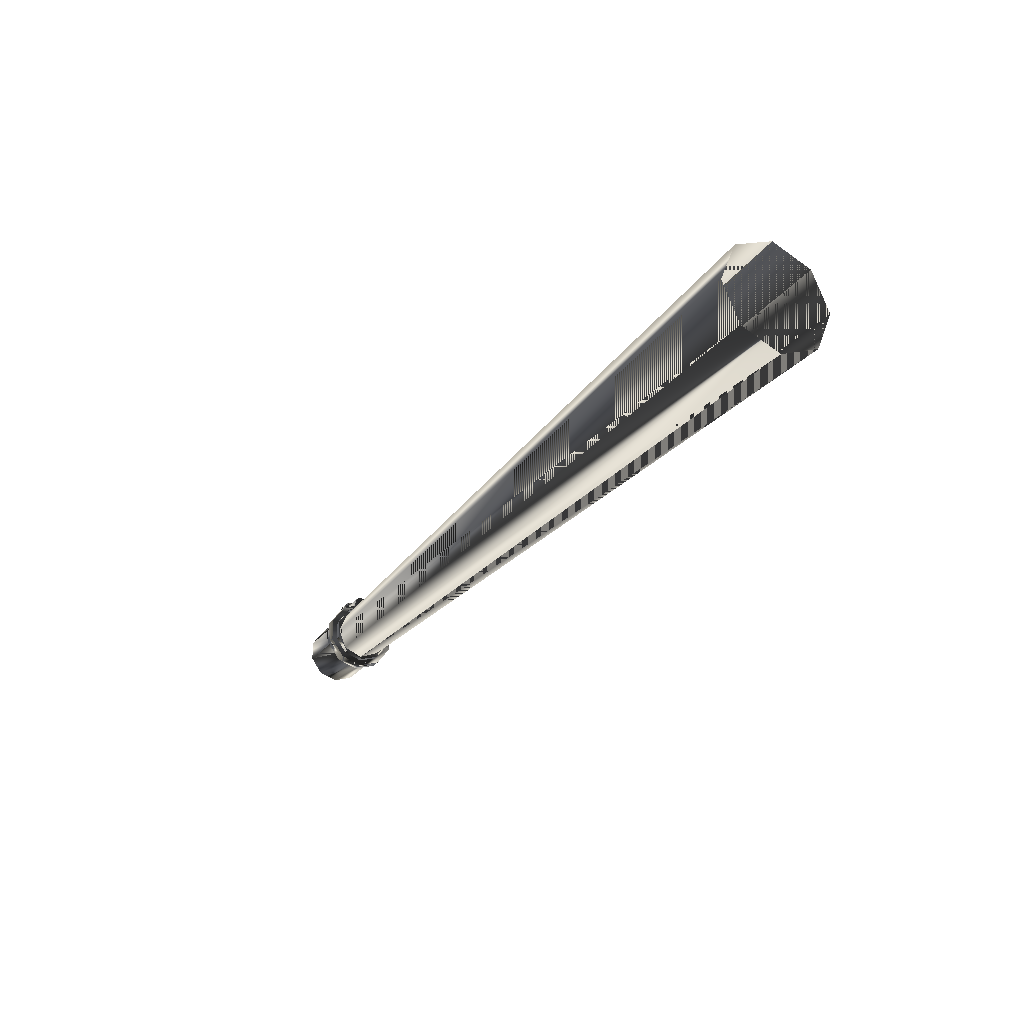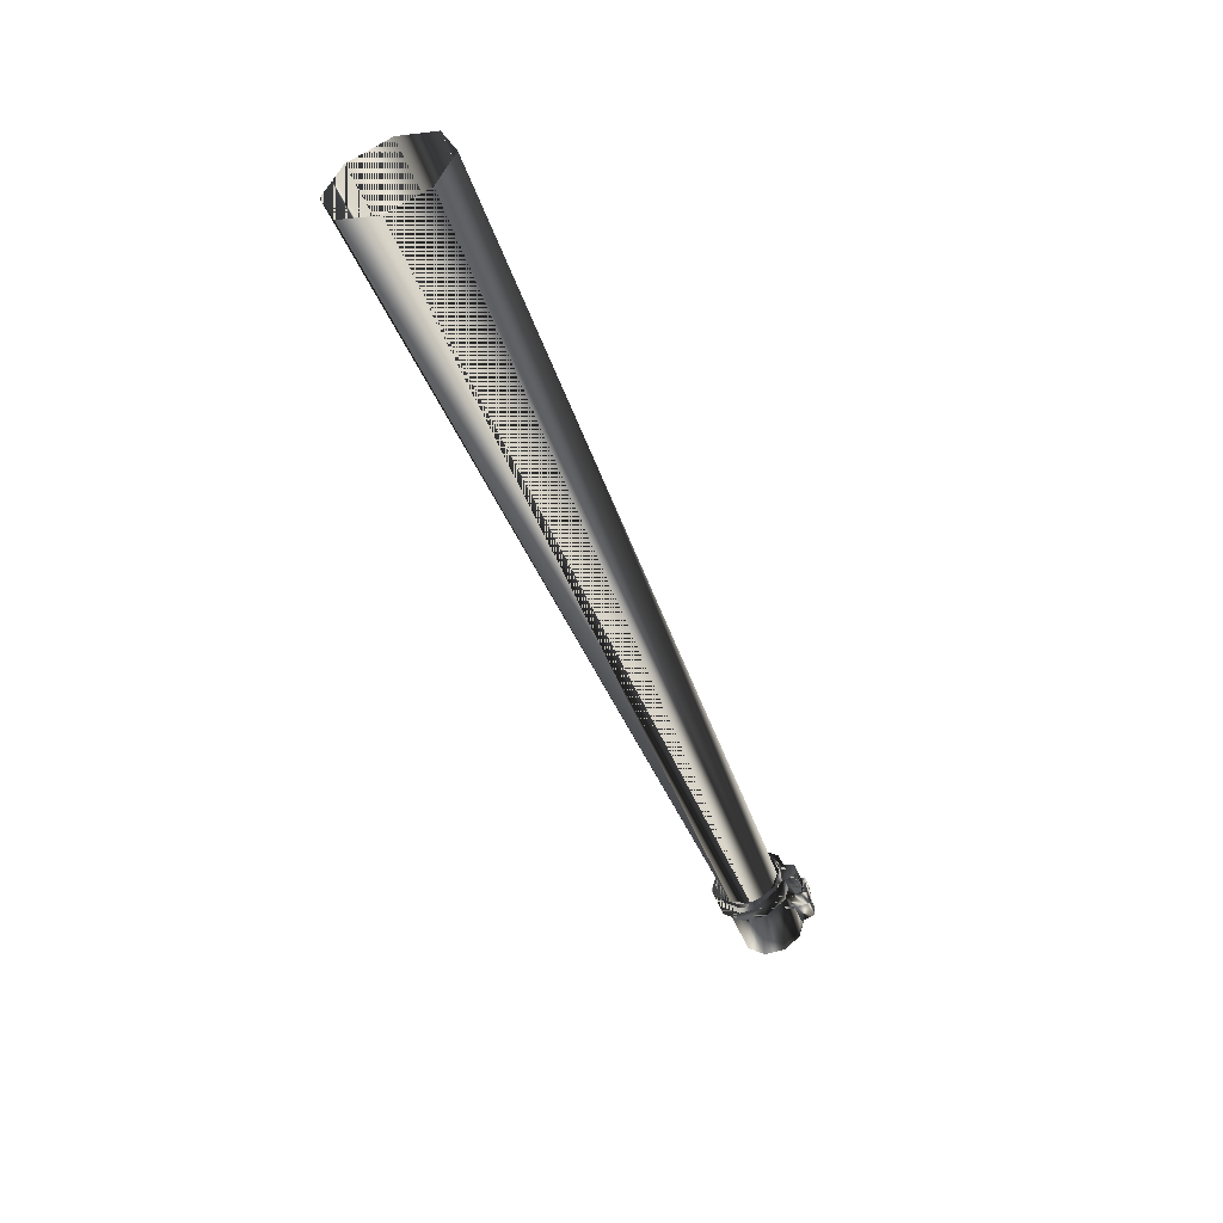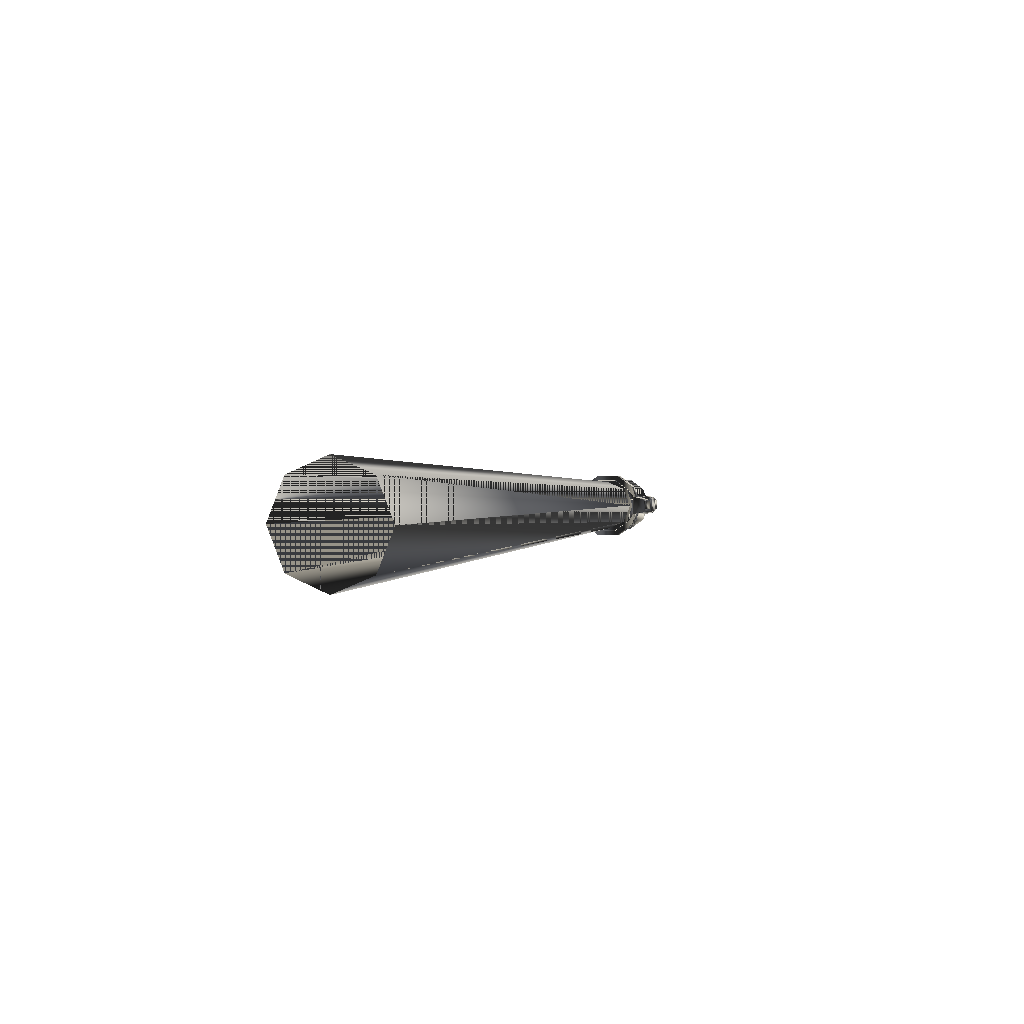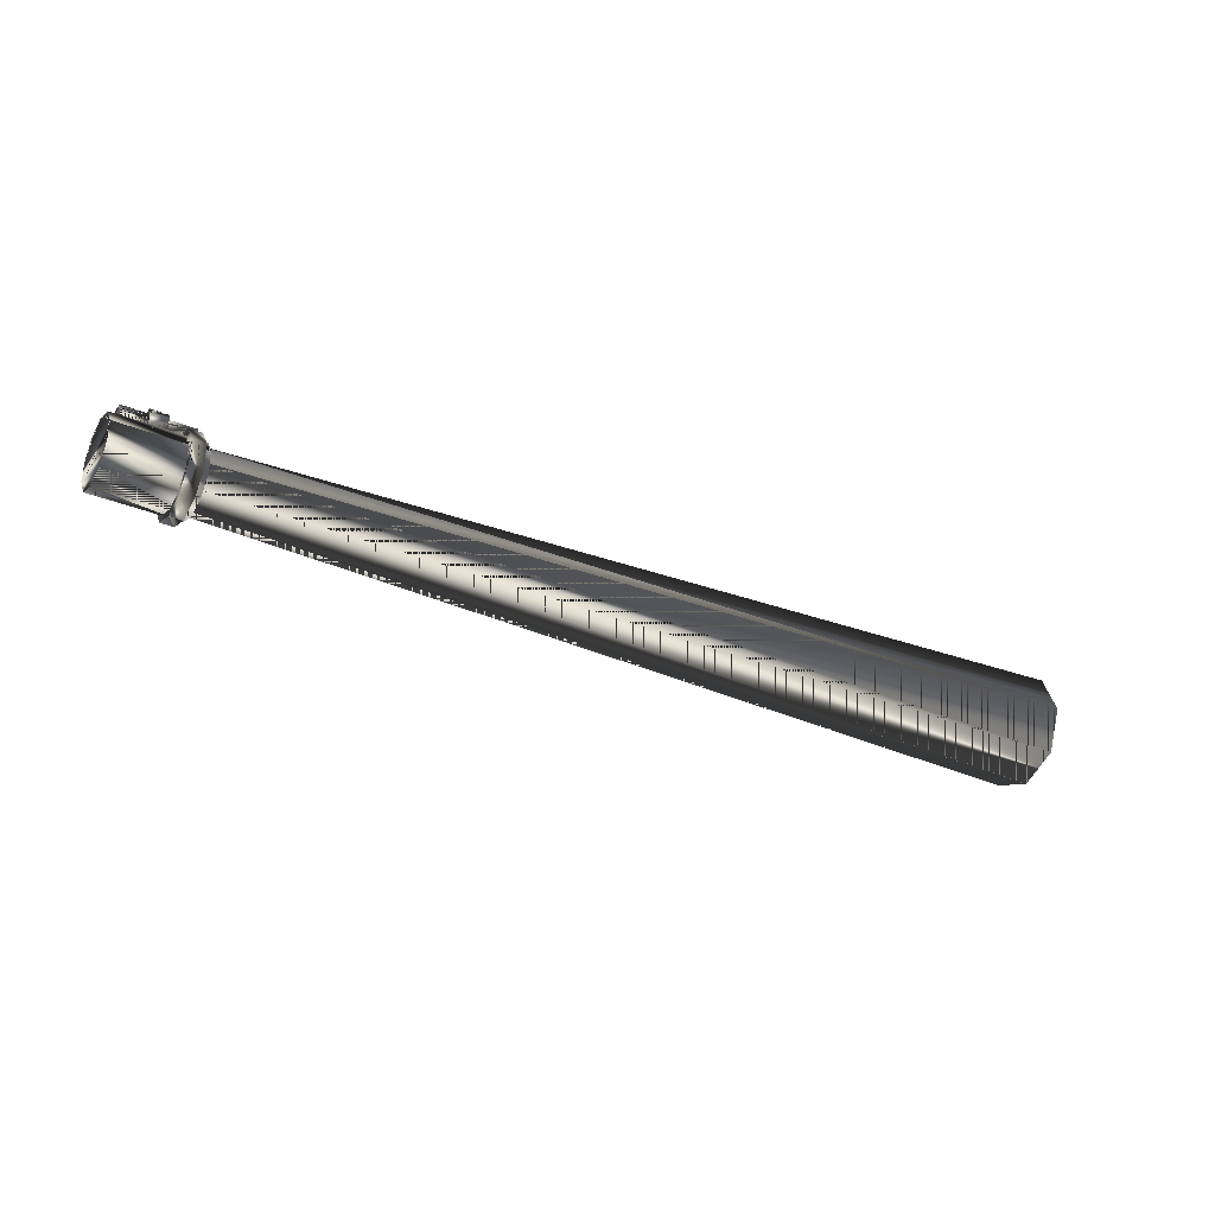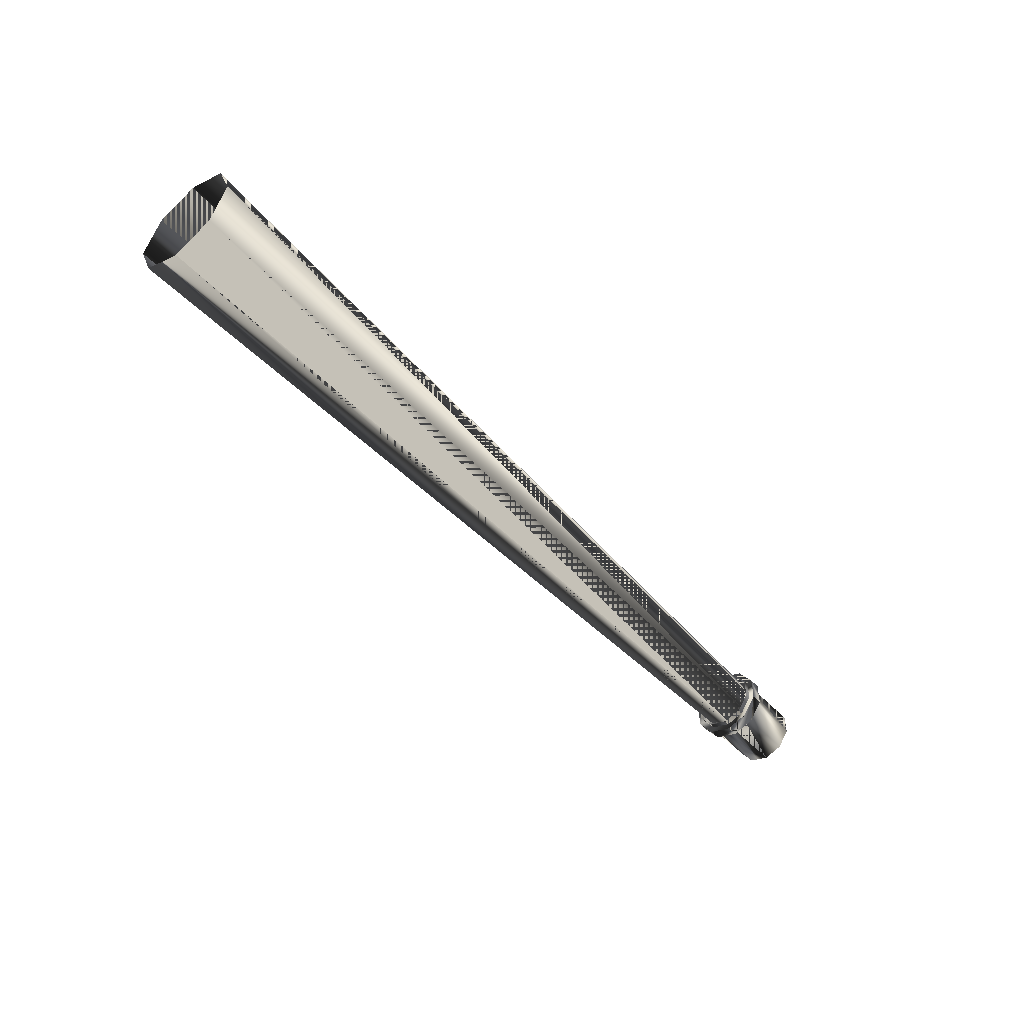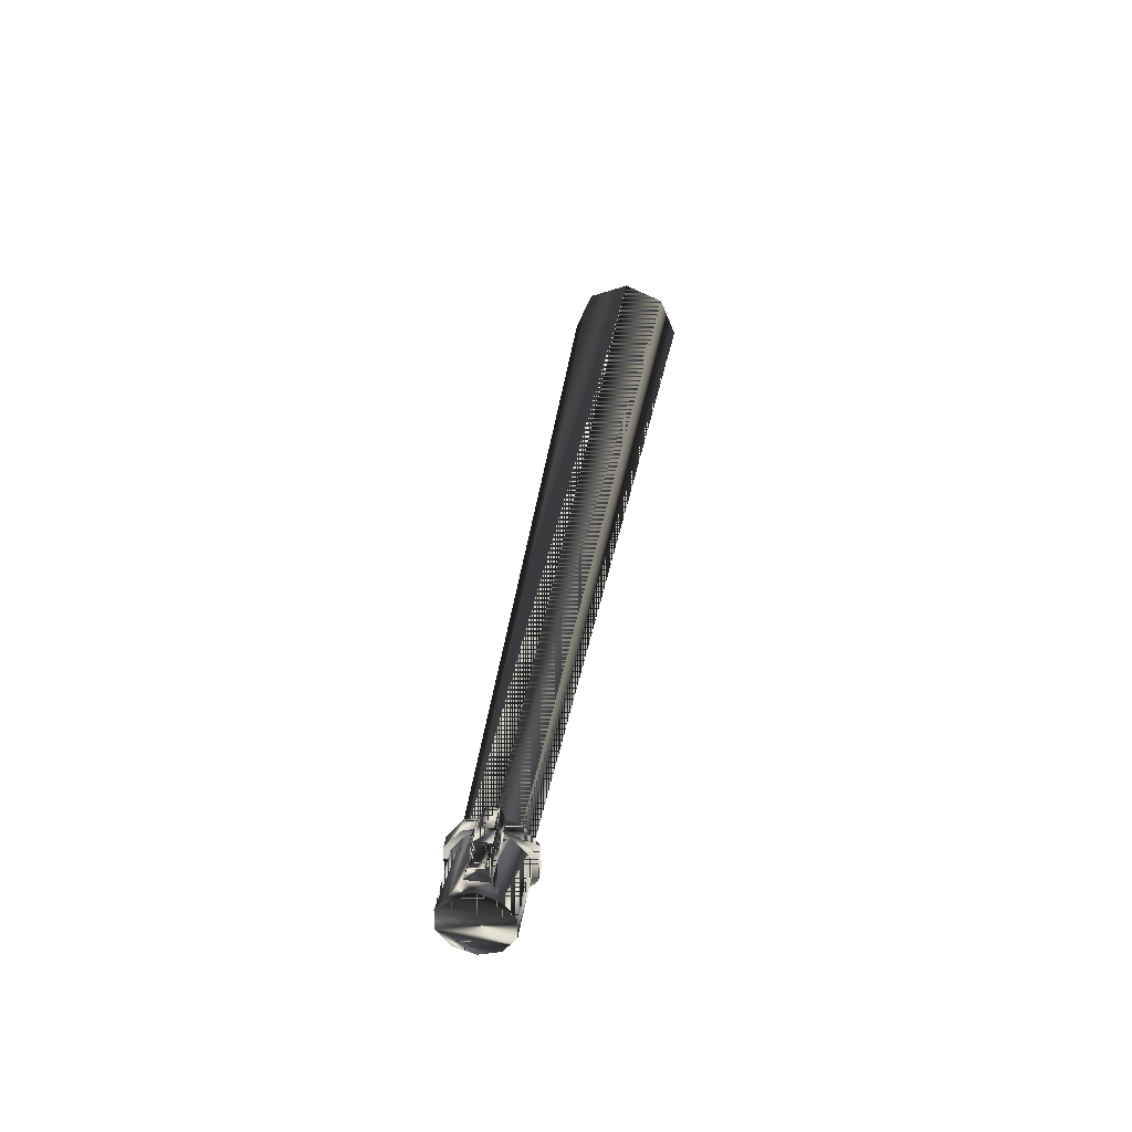
<metadata>
{"format":"obj","ext":"obj","renderer":"f3d","projection":"perspective","resolution":1024,"background":"white","views":[{"elev":-26.1,"azim":61.6,"up":"+Y"},{"elev":-47.6,"azim":110.7,"up":"+Z"},{"elev":1.3,"azim":108.1,"up":"+Z"},{"elev":-32.0,"azim":-29.9,"up":"+Y"},{"elev":-47.9,"azim":129.8,"up":"+Y"},{"elev":35.9,"azim":-81.6,"up":"+Y"}]}
</metadata>
<code>
g SM_searchlighton
v 598.4 37.68 0.6069
v 598.4 37.68 0.6069
v 34.62 -18.73 0.6069
v 34.62 -18.73 0.6069
v 34.62 -18.73 0.6069
v 34.62 20.06 0.6069
v 34.62 20.06 0.6069
v 34.62 20.06 0.6069
v 598.4 -36.35 0.6069
v 598.4 -36.35 0.6069
v 598.4 0.6649 37.62
v 598.4 -25.51 -25.57
v 34.62 0.6649 -18.79
v 34.62 0.6649 -18.79
v 598.4 26.84 -25.57
v 598.4 0.6649 -36.41
v 598.4 -25.51 26.78
v 598.4 26.84 26.78
v 34.62 -13.05 14.32
v 34.62 -13.05 14.32
v 34.62 14.38 14.32
v 34.62 14.38 14.32
v 34.62 -13.05 -13.11
v 34.62 -13.05 -13.11
v 34.62 14.38 -13.11
v 34.62 14.38 -13.11
v 34.62 0.6649 20
v 34.62 0.6649 20
v 34.62 0.6649 0.6069
v 34.1 32.31 -2.586
v 17.16 32.31 -2.586
v 6.382 32.31 -2.586
v -9.304 32.31 -2.585
v 34.1 32.31 -2.586
v -9.304 32.31 -2.585
v 17.16 34.23 -4.388
v 17.16 32.31 -2.586
v 6.382 34.23 -4.388
v 6.382 32.31 -2.586
v 6.384 22.67 7.962
v 17.16 22.68 -6.57
v 6.382 22.68 -6.569
v 17.17 22.67 7.959
v -9.304 22.67 7.967
v 6.384 22.67 7.962
v 17.16 34.23 -4.388
v 6.382 34.23 -4.388
v 34.1 22.68 -6.57
v 17.16 22.68 -6.57
v 34.08 22.67 7.955
v 34.1 22.68 -6.57
v -9.304 22.68 -6.568
v -9.304 22.67 7.967
v 6.382 22.68 -6.569
v -9.304 22.68 -6.568
v 17.17 22.67 7.959
v 34.08 22.67 7.955
v 17.16 34.23 -4.388
v 6.382 34.23 -4.388
v 17.16 22.68 -6.57
v 34.1 32.31 -2.586
v 34.1 22.68 -6.57
v 17.16 32.31 -2.586
v 6.384 22.67 7.962
v 29.1 7.019 20.52
v 37.94 -17.36 13.6
v 29.1 -20.41 0.589
v -17.03 -6.296 21.64
v -17.03 -6.296 -20.46
v -9.304 22.67 7.967
v 29.1 -20.41 0.589
v 29.1 7.019 20.52
v -17.03 -6.296 -20.46
v 6.382 32.31 -2.586
v -9.304 32.31 -2.585
v -9.304 22.68 -6.568
v 6.382 22.68 -6.569
v 34.08 22.67 7.955
v 17.17 22.67 7.959
v -17.03 -6.296 21.64
v 37.94 -17.36 13.6
v 25.62 8.619 25.45
v 25.62 21.69 -14.77
v 34.06 -25.59 0.589
v 34.06 21.69 -14.77
v 34.06 21.69 -14.77
v 25.62 21.69 -14.77
v 25.62 8.619 25.45
v 34.06 -25.59 0.589
v 37.94 -17.36 -12.42
v 37.94 -17.36 -12.42
v -17.03 -21.59 0.589
v -17.03 -21.59 0.589
v 37.94 7.382 -20.46
v 37.94 7.382 -20.46
v 37.94 7.382 21.64
v 37.94 7.382 21.64
v 25.62 -25.59 0.589
v 25.62 -25.59 0.589
v 29.1 17.5 -11.73
v 29.1 17.5 -11.73
v 25.62 -7.534 -24.27
v 25.62 -7.534 -24.27
v 34.06 -7.534 -24.27
v 34.06 -7.534 -24.27
v 34.06 -7.534 25.45
v 34.06 -7.534 25.45
v 34.06 21.69 15.95
v 34.06 21.69 15.95
v -17.03 7.382 -20.46
v -17.03 7.382 -20.46
v -17.03 7.382 21.64
v -17.03 7.382 21.64
v 37.94 -21.59 0.589
v 37.94 -21.59 0.589
v 37.94 -6.296 21.64
v 37.94 -6.296 21.64
v 37.94 18.45 -12.42
v 37.94 18.45 -12.42
v -17.03 -17.36 13.6
v -17.03 -17.36 13.6
v 37.94 -6.296 -20.46
v 37.94 -6.296 -20.46
v 29.1 7.019 -19.34
v 29.1 7.019 -19.34
v -17.03 -17.36 -12.42
v -17.03 -17.36 -12.42
v -17.03 18.45 -12.42
v -17.03 18.45 -12.42
v 37.94 18.45 13.6
v 37.94 18.45 13.6
v 25.62 -7.534 25.45
v 25.62 -7.534 25.45
v -17.03 18.45 13.6
v -17.03 18.45 13.6
v 34.06 8.619 25.45
v 34.06 8.619 25.45
v 29.1 -5.933 20.52
v 29.1 -5.933 20.52
v 25.62 21.69 15.95
v 25.62 21.69 15.95
v 29.1 -5.933 -19.34
v 29.1 -5.933 -19.34
v 25.62 8.619 -24.27
v 25.62 8.619 -24.27
v 34.06 8.619 -24.27
v 34.06 8.619 -24.27
v -17.09 22.67 0.589
v -17.09 22.67 0.589
v 25.62 -20.6 15.95
v 25.62 -20.6 15.95
v 34.06 -20.6 15.95
v 34.06 -20.6 15.95
v 29.1 -16.41 12.91
v 29.1 -16.41 12.91
v 29.1 17.5 12.91
v 29.1 17.5 12.91
v 17.17 34.22 5.796
v 17.17 34.22 5.796
v 34.06 26.68 0.589
v 34.06 26.68 0.589
v 25.62 -20.6 -14.77
v 25.62 -20.6 -14.77
v 34.08 31.07 5.622
v 34.08 31.07 5.622
v 6.384 31.07 5.626
v 6.384 31.07 5.626
v 25.62 26.68 0.589
v 25.62 26.68 0.589
v 34.06 -20.6 -14.77
v 34.06 -20.6 -14.77
v 29.1 -16.41 -11.73
v 29.1 -16.41 -11.73
v -9.304 31.07 5.63
v -9.304 31.07 5.63
v 37.94 22.67 0.589
v 37.94 22.67 0.589
v 29.1 21.5 0.589
v 29.1 21.5 0.589
v 6.385 33.04 7.189
v 6.385 33.04 7.189
v 17.17 31.07 5.624
v 17.17 31.07 5.624
v 17.17 30.47 7.778
v 17.17 30.47 7.778
v 6.382 30.48 -6.387
v 6.382 30.48 -6.387
v 17.16 31.07 -4.221
v 17.16 31.07 -4.221
v -9.304 31.07 -4.22
v -9.304 31.07 -4.22
v 34.08 32.31 3.988
v 34.08 32.31 3.988
v 6.384 32.31 3.993
v 6.384 32.31 3.993
v 34.1 31.07 -4.222
v 34.1 31.07 -4.222
v 17.16 33.05 -5.794
v 17.16 33.05 -5.794
v 6.382 31.07 -4.221
v 6.382 31.07 -4.221
v 17.17 32.31 3.991
v 17.17 32.31 3.991
v -9.304 32.31 3.996
v -9.304 32.31 3.996
v 6.385 34.22 5.797
v 6.385 34.22 5.797
v 6.382 33.05 -5.793
v 6.382 33.05 -5.793
v 17.17 33.04 7.187
v 17.17 33.04 7.187
v 17.16 30.48 -6.388
v 17.16 30.48 -6.388
v 6.385 30.47 7.78
v 6.385 30.47 7.78
f 29 8 26
f 29 22 8
f 29 28 22
f 29 20 28
f 29 5 20
f 29 24 5
f 29 14 24
f 13 15 16
f 13 25 15
f 25 2 15
f 25 7 2
f 6 18 1
f 6 21 18
f 21 11 18
f 21 27 11
f 27 17 11
f 27 19 17
f 19 10 17
f 19 4 10
f 3 12 9
f 3 23 12
f 23 16 12
f 23 13 16
f 29 26 14
f 26 8 29
f 8 22 29
f 22 28 29
f 28 20 29
f 20 5 29
f 5 24 29
f 24 14 29
f 16 15 13
f 15 25 13
f 15 2 25
f 2 7 25
f 1 18 6
f 18 21 6
f 18 11 21
f 11 27 21
f 11 17 27
f 17 19 27
f 17 10 19
f 10 4 19
f 9 12 3
f 12 23 3
f 12 16 23
f 16 13 23
f 14 26 29
f 60 62 119
f 56 57 165
f 48 49 189
f 107 137 88
f 187 213 49
f 131 78 79
f 165 183 56
f 191 201 54
f 206 38 39
f 67 154 66
f 161 87 169
f 81 80 121
f 188 41 212
f 78 176 62
f 77 119 129
f 105 171 163
f 49 54 187
f 167 174 44
f 171 99 163
f 54 55 191
f 131 79 64
f 135 131 64
f 159 59 207
f 148 135 70
f 77 60 119
f 135 64 70
f 44 45 167
f 185 211 215
f 182 210 184
f 142 172 90
f 76 77 129
f 148 70 76
f 189 196 48
f 50 51 197
f 52 53 175
f 200 186 42
f 115 81 121
f 177 100 118
f 66 114 67
f 62 176 119
f 120 68 69
f 91 93 127
f 123 91 127
f 90 122 142
f 116 66 154
f 81 117 80
f 150 132 102
f 153 133 151
f 178 177 156
f 71 143 155
f 82 83 144
f 86 145 87
f 106 104 136
f 86 147 145
f 84 104 152
f 89 153 151
f 136 146 85
f 161 86 87
f 95 73 111
f 112 110 69
f 117 113 80
f 68 112 69
f 114 90 172
f 91 115 93
f 96 116 138
f 117 97 113
f 119 95 111
f 94 118 100
f 92 120 69
f 115 121 93
f 95 123 73
f 122 94 124
f 72 125 101
f 100 124 94
f 126 92 69
f 123 127 73
f 110 112 149
f 119 111 129
f 130 96 65
f 97 131 135
f 132 82 102
f 107 88 133
f 97 135 113
f 112 134 149
f 136 85 108
f 137 109 141
f 138 65 96
f 72 139 125
f 82 140 83
f 137 141 88
f 124 142 122
f 139 143 125
f 82 144 102
f 147 103 145
f 136 104 146
f 147 105 103
f 129 148 76
f 110 149 128
f 98 150 102
f 89 151 99
f 152 104 106
f 153 107 133
f 154 138 116
f 155 143 139
f 65 156 130
f 72 101 157
f 159 58 59
f 36 158 202
f 108 85 160
f 109 161 169
f 162 98 102
f 105 163 103
f 197 164 50
f 193 61 63
f 39 194 206
f 195 74 75
f 140 168 83
f 109 169 141
f 170 104 84
f 171 89 99
f 172 67 114
f 173 143 71
f 175 190 52
f 195 75 205
f 131 176 78
f 177 130 156
f 100 177 178
f 157 101 179
f 166 40 214
f 185 215 45
f 202 37 36
f 193 63 203
f 182 184 43
f 45 56 185
f 187 209 213
f 200 208 186
f 188 36 37
f 189 31 196
f 191 33 201
f 204 35 190
f 34 192 164
f 165 193 183
f 194 166 206
f 167 195 174
f 30 196 31
f 164 197 34
f 198 36 188
f 47 46 199
f 32 201 33
f 38 200 39
f 203 183 193
f 158 182 202
f 190 175 204
f 205 174 195
f 180 206 166
f 159 207 181
f 208 200 38
f 199 209 47
f 210 182 158
f 181 211 159
f 188 212 198
f 199 213 209
f 166 214 180
f 181 215 211
f 119 62 60
f 165 57 56
f 189 49 48
f 88 137 107
f 49 213 187
f 79 78 131
f 56 183 165
f 54 201 191
f 39 38 206
f 66 154 67
f 169 87 161
f 121 80 81
f 212 41 188
f 62 176 78
f 129 119 77
f 163 171 105
f 187 54 49
f 44 174 167
f 163 99 171
f 191 55 54
f 64 79 131
f 64 131 135
f 207 59 159
f 70 135 148
f 119 60 77
f 70 64 135
f 167 45 44
f 215 211 185
f 184 210 182
f 90 172 142
f 129 77 76
f 76 70 148
f 48 196 189
f 197 51 50
f 175 53 52
f 42 186 200
f 121 81 115
f 118 100 177
f 67 114 66
f 119 176 62
f 69 68 120
f 127 93 91
f 127 91 123
f 142 122 90
f 154 66 116
f 80 117 81
f 102 132 150
f 151 133 153
f 156 177 178
f 155 143 71
f 144 83 82
f 87 145 86
f 136 104 106
f 145 147 86
f 152 104 84
f 151 153 89
f 85 146 136
f 87 86 161
f 111 73 95
f 69 110 112
f 80 113 117
f 69 112 68
f 172 90 114
f 93 115 91
f 138 116 96
f 113 97 117
f 111 95 119
f 100 118 94
f 69 120 92
f 93 121 115
f 73 123 95
f 124 94 122
f 101 125 72
f 94 124 100
f 69 92 126
f 73 127 123
f 149 112 110
f 129 111 119
f 65 96 130
f 135 131 97
f 102 82 132
f 133 88 107
f 113 135 97
f 149 134 112
f 108 85 136
f 141 109 137
f 96 65 138
f 125 139 72
f 83 140 82
f 88 141 137
f 122 142 124
f 125 143 139
f 102 144 82
f 145 103 147
f 146 104 136
f 103 105 147
f 76 148 129
f 128 149 110
f 102 150 98
f 99 151 89
f 106 104 152
f 133 107 153
f 116 138 154
f 139 143 155
f 130 156 65
f 157 101 72
f 59 58 159
f 202 158 36
f 160 85 108
f 169 161 109
f 102 98 162
f 103 163 105
f 50 164 197
f 63 61 193
f 206 194 39
f 75 74 195
f 83 168 140
f 141 169 109
f 84 104 170
f 99 89 171
f 114 67 172
f 71 143 173
f 52 190 175
f 205 75 195
f 78 176 131
f 156 130 177
f 178 177 100
f 179 101 157
f 214 40 166
f 45 215 185
f 36 37 202
f 203 63 193
f 43 184 182
f 185 56 45
f 213 209 187
f 186 208 200
f 37 36 188
f 196 31 189
f 201 33 191
f 190 35 204
f 164 192 34
f 183 193 165
f 206 166 194
f 174 195 167
f 31 196 30
f 34 197 164
f 188 36 198
f 199 46 47
f 33 201 32
f 39 200 38
f 193 183 203
f 202 182 158
f 204 175 190
f 195 174 205
f 166 206 180
f 181 207 159
f 38 200 208
f 47 209 199
f 158 182 210
f 159 211 181
f 198 212 188
f 209 213 199
f 180 214 166
f 211 215 181

</code>
